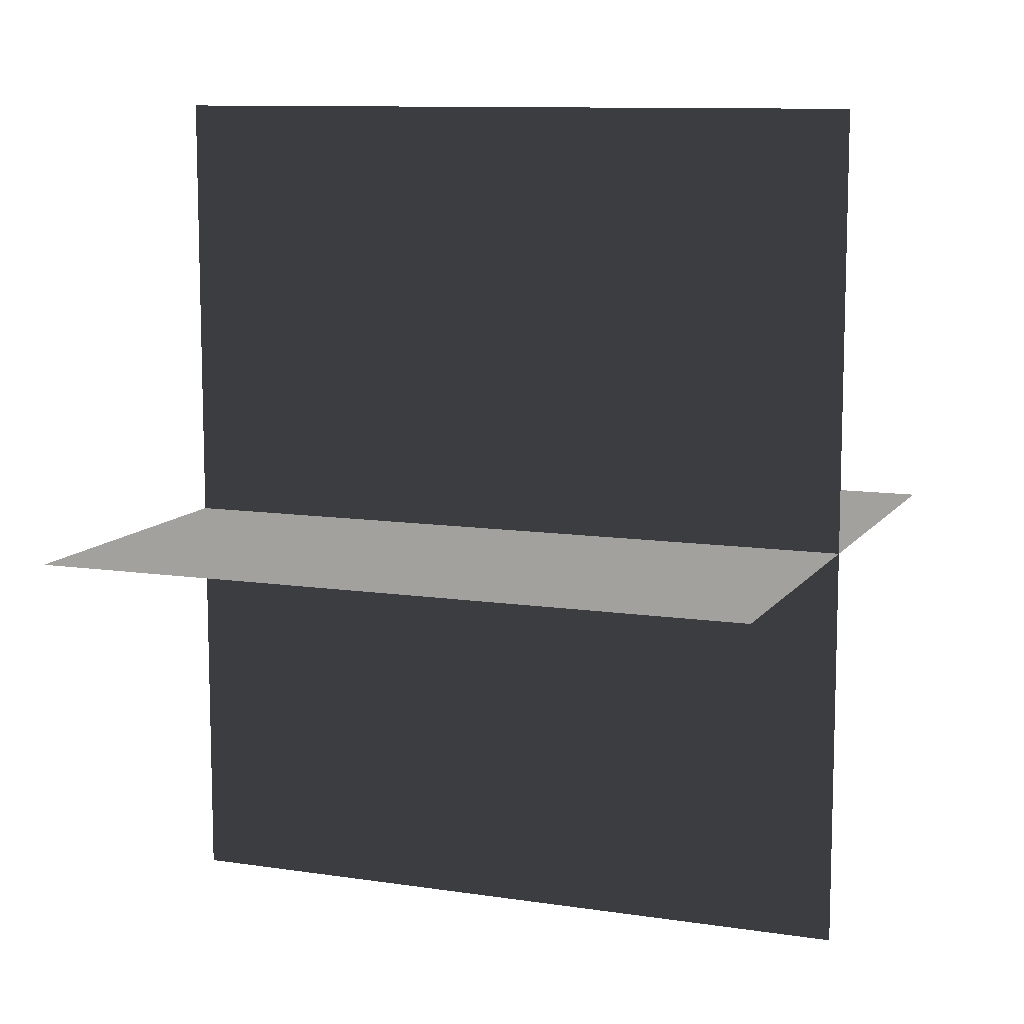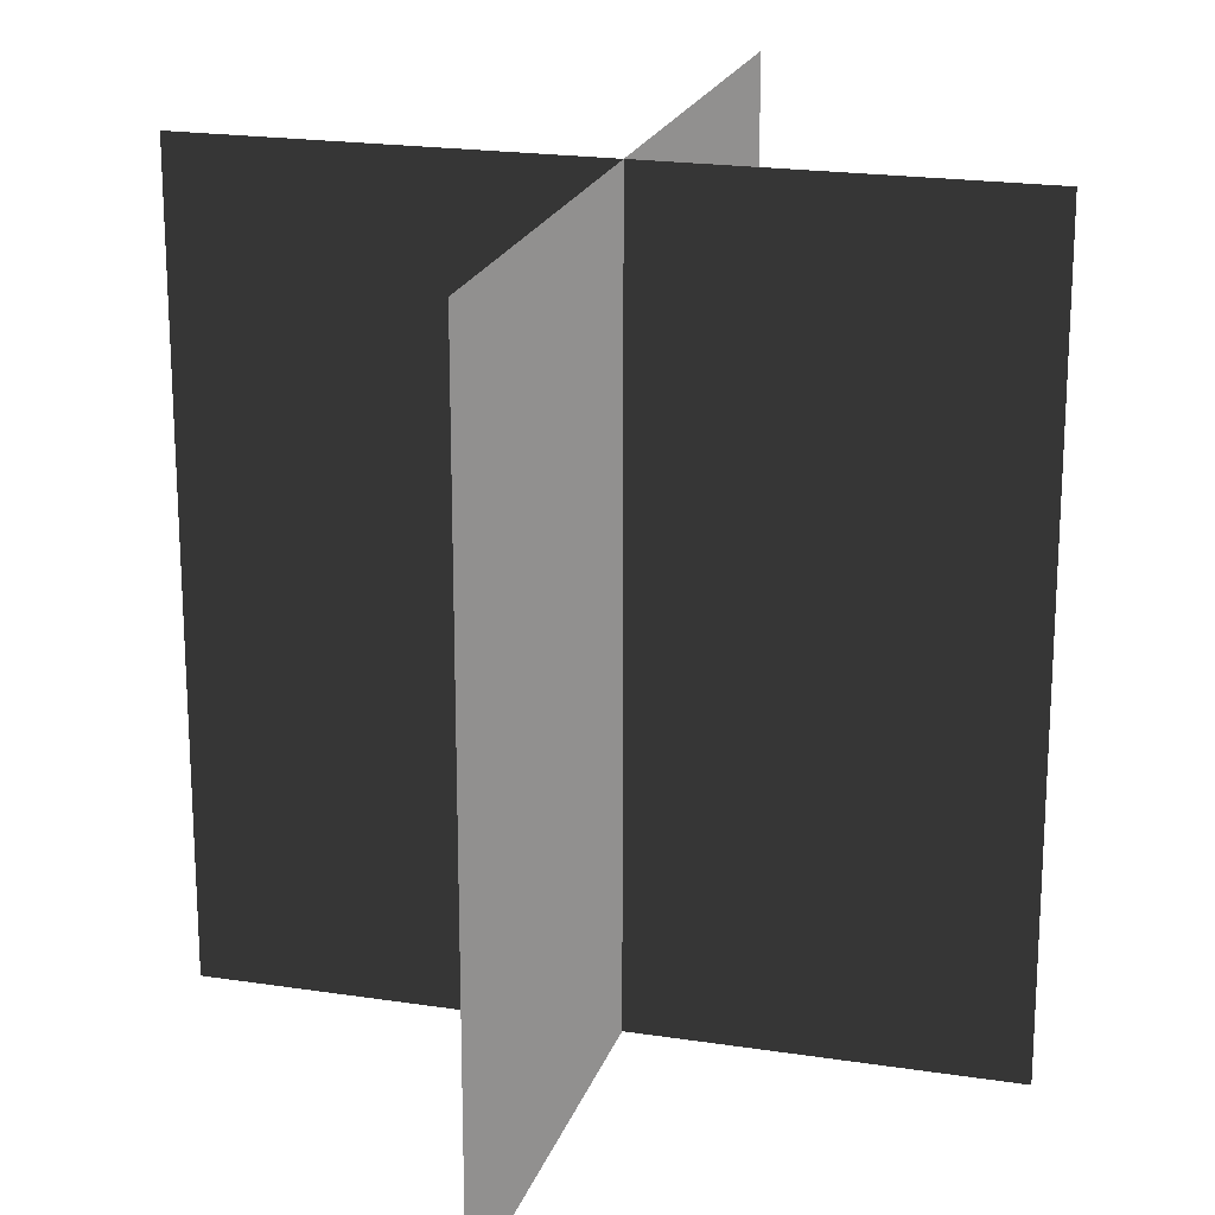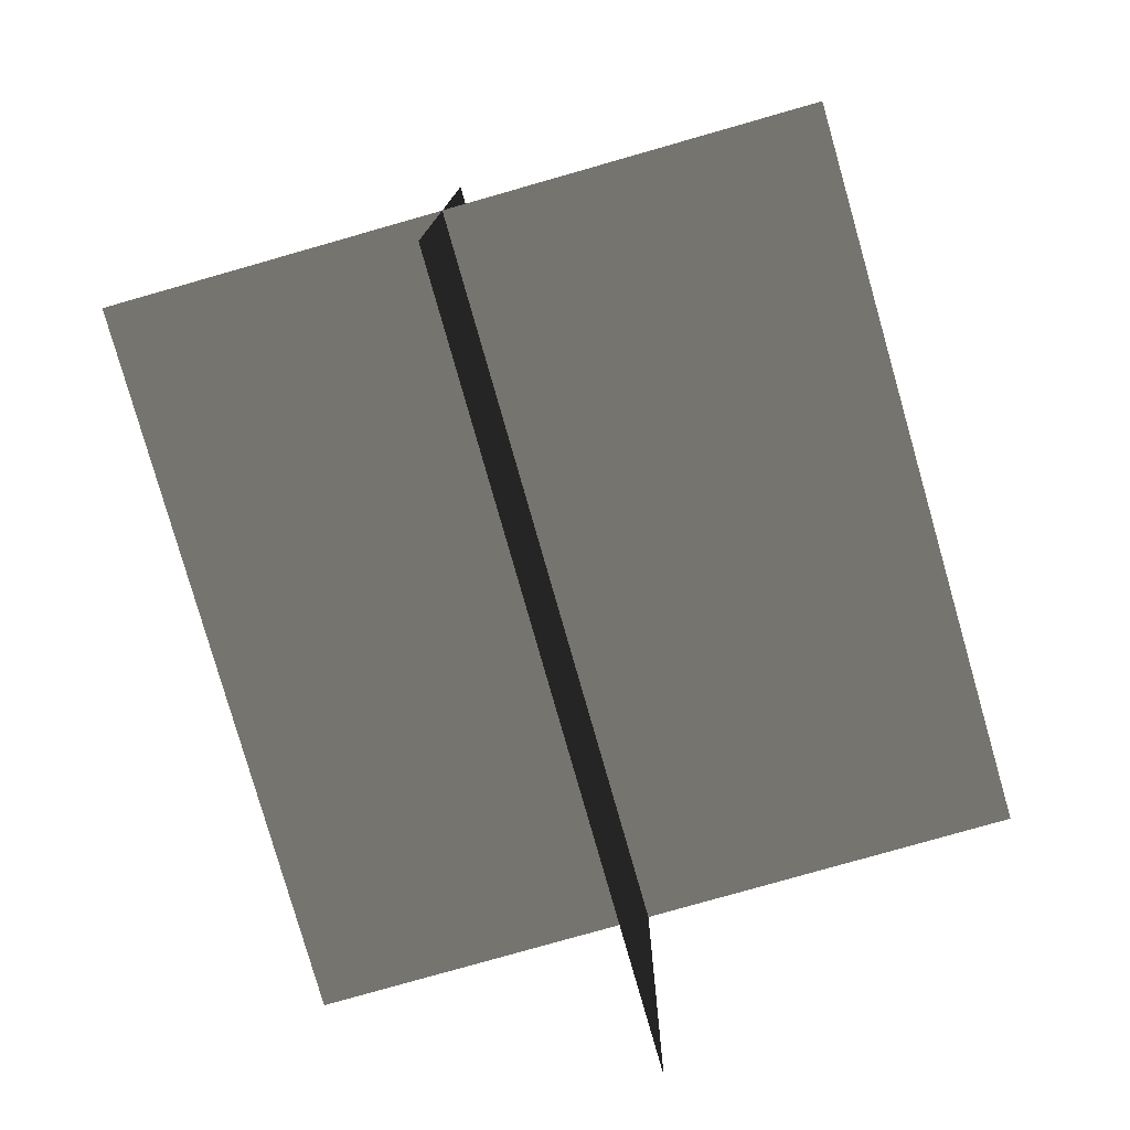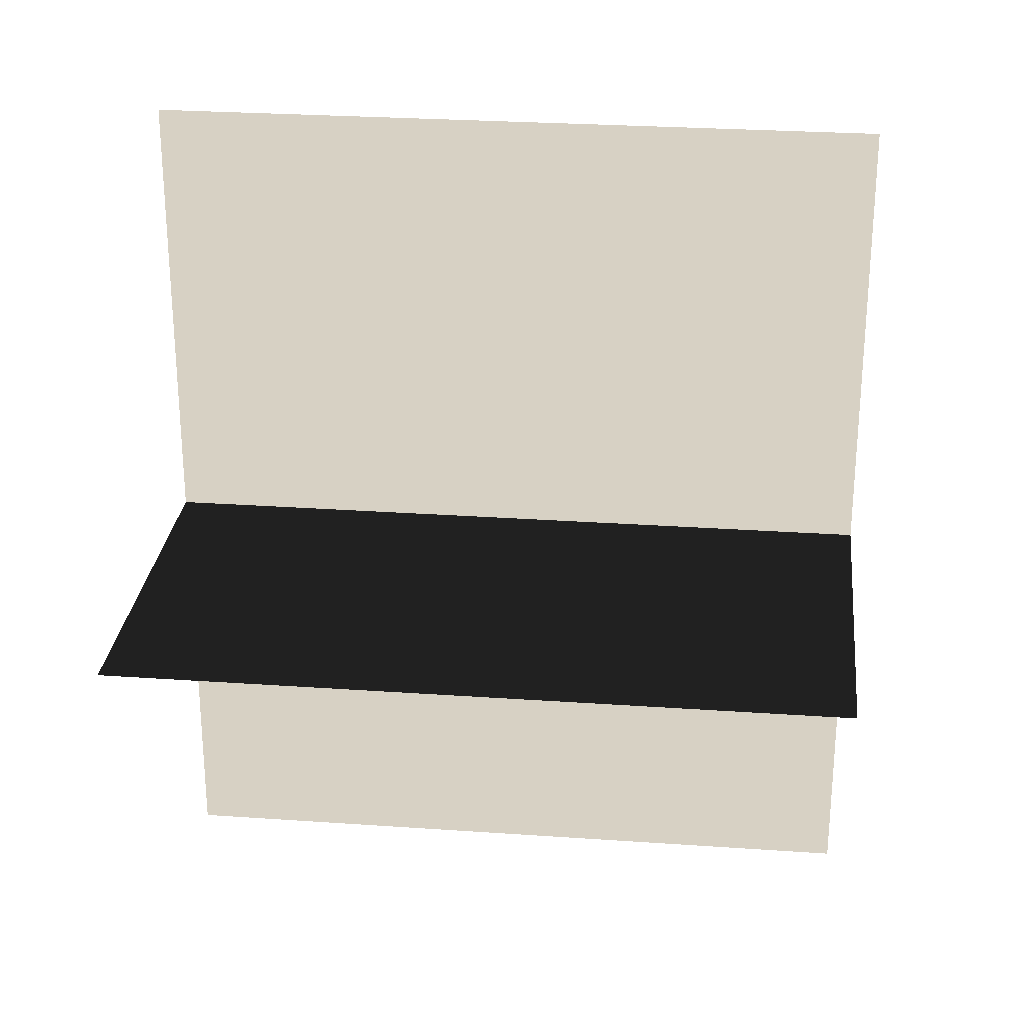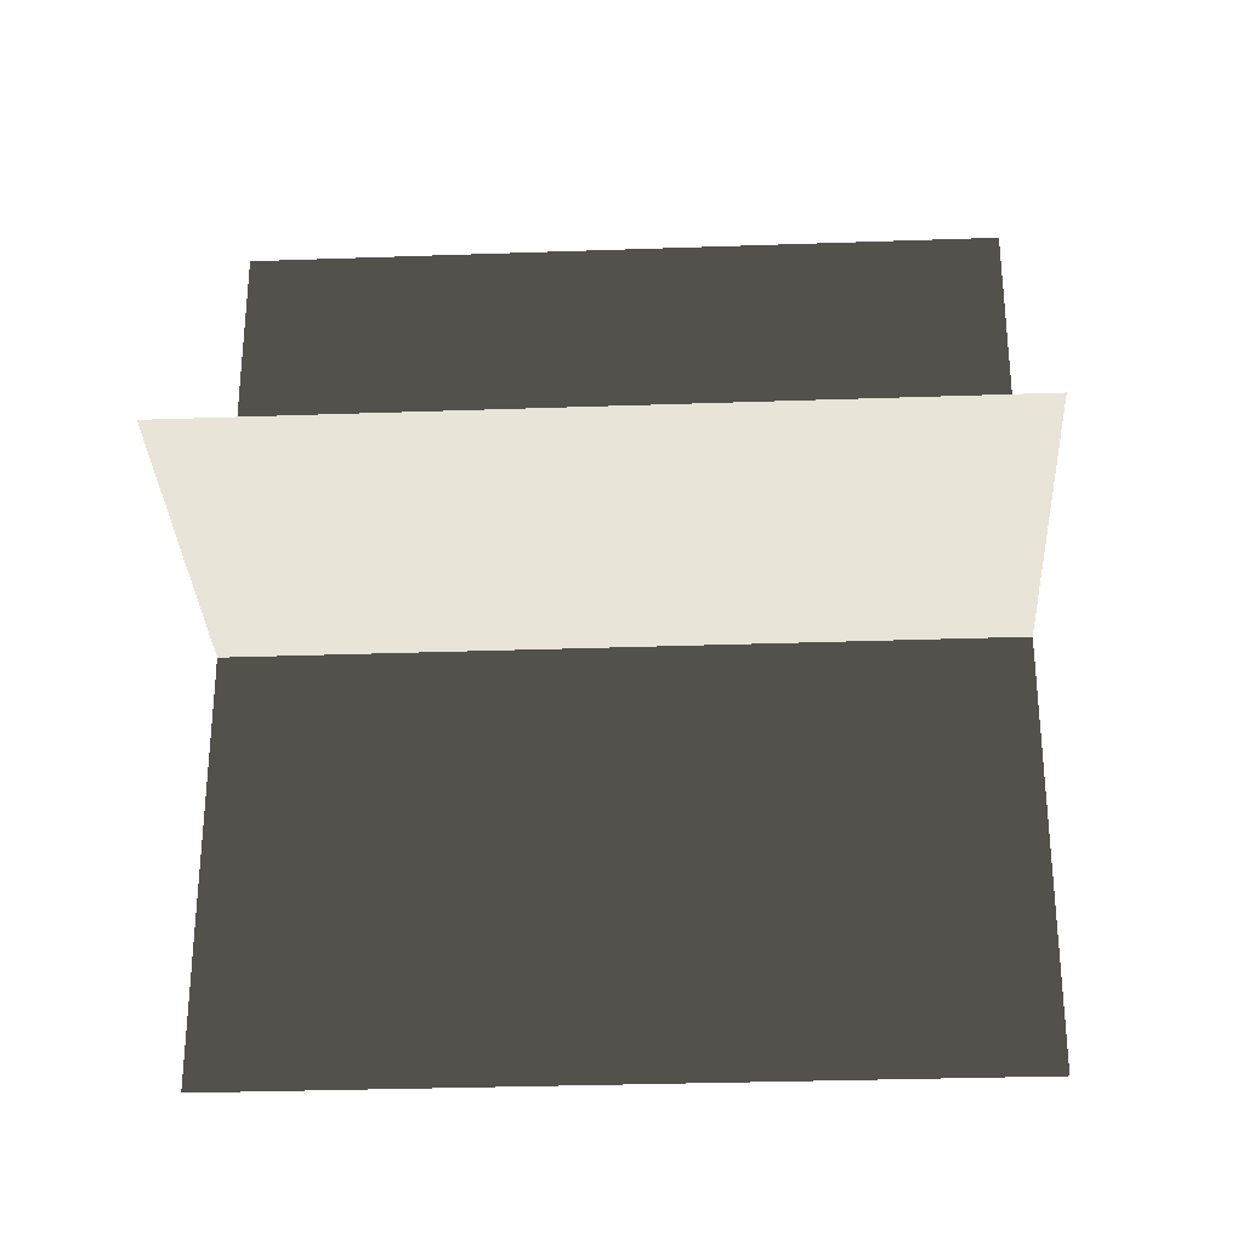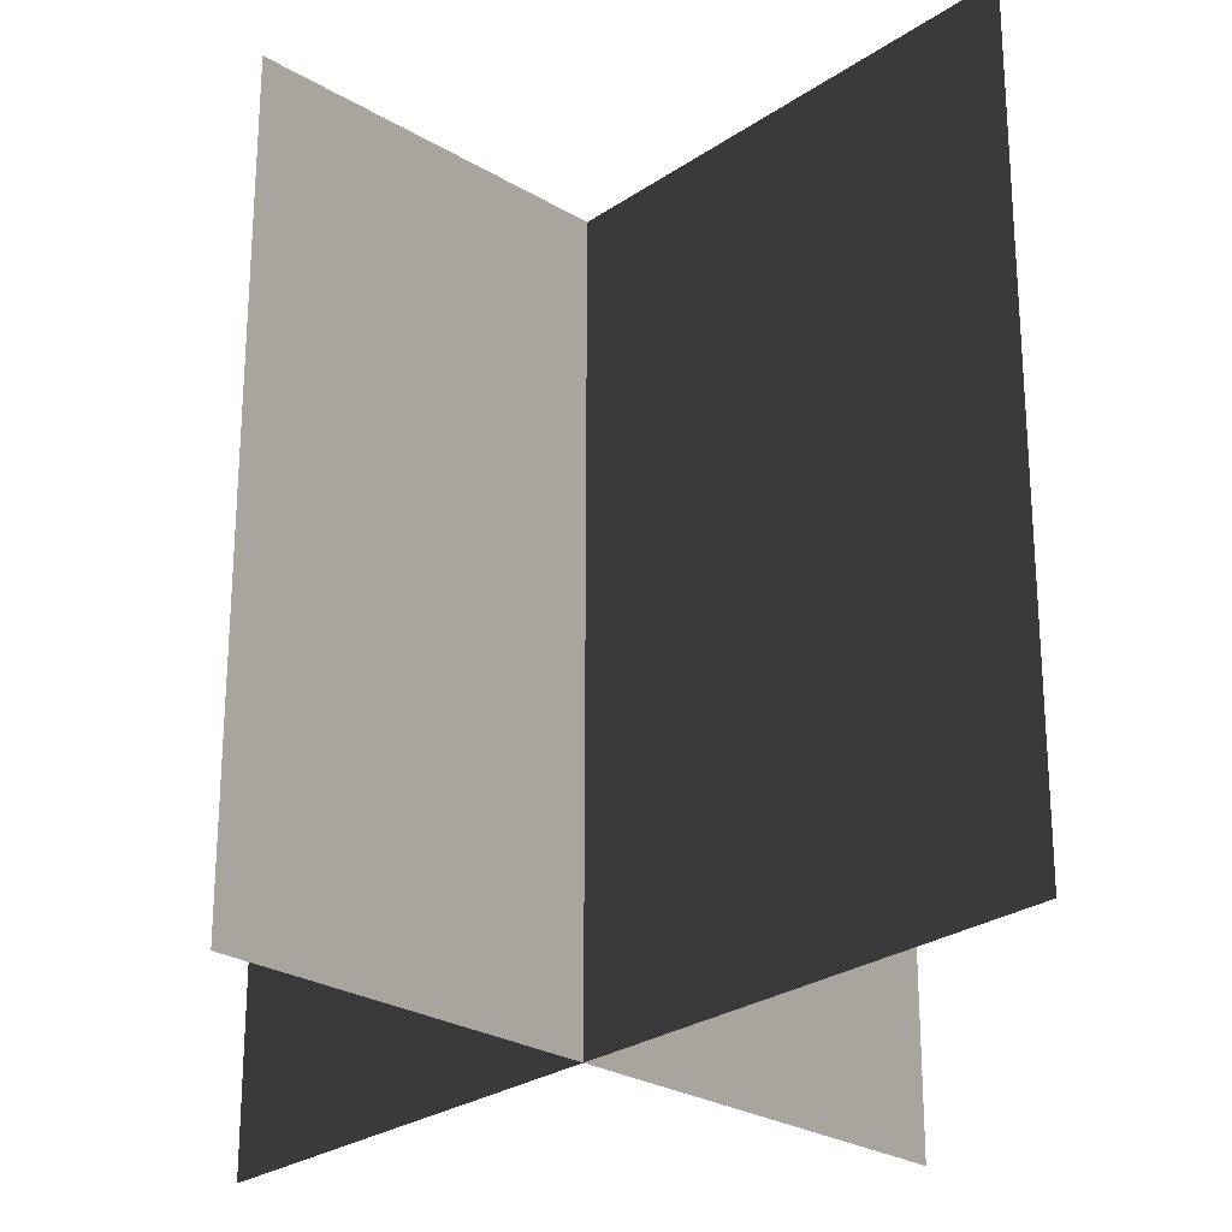
<metadata>
{"format":"obj","ext":"obj","renderer":"f3d","projection":"perspective","resolution":1024,"background":"white","views":[{"elev":10.4,"azim":-69.0,"up":"+Z"},{"elev":20.3,"azim":-164.3,"up":"+Y"},{"elev":-79.0,"azim":15.9,"up":"+Z"},{"elev":27.1,"azim":96.2,"up":"+Z"},{"elev":-30.9,"azim":92.9,"up":"+Z"},{"elev":-26.4,"azim":-43.2,"up":"+Y"}]}
</metadata>
<code>
g huo25
v -0.005723 -13.41 19.25
v 0.005477 -13.41 -17.83
v 0.005477 17.88 -17.83
v -0.005723 17.88 19.25
v 16.01 -13.41 0.005247
v -14.53 -13.41 -0.003977
v -14.53 17.88 -0.003977
v 16.01 17.88 0.005247
f 3 1 2
f 1 3 4
f 7 5 6
f 5 7 8

</code>
